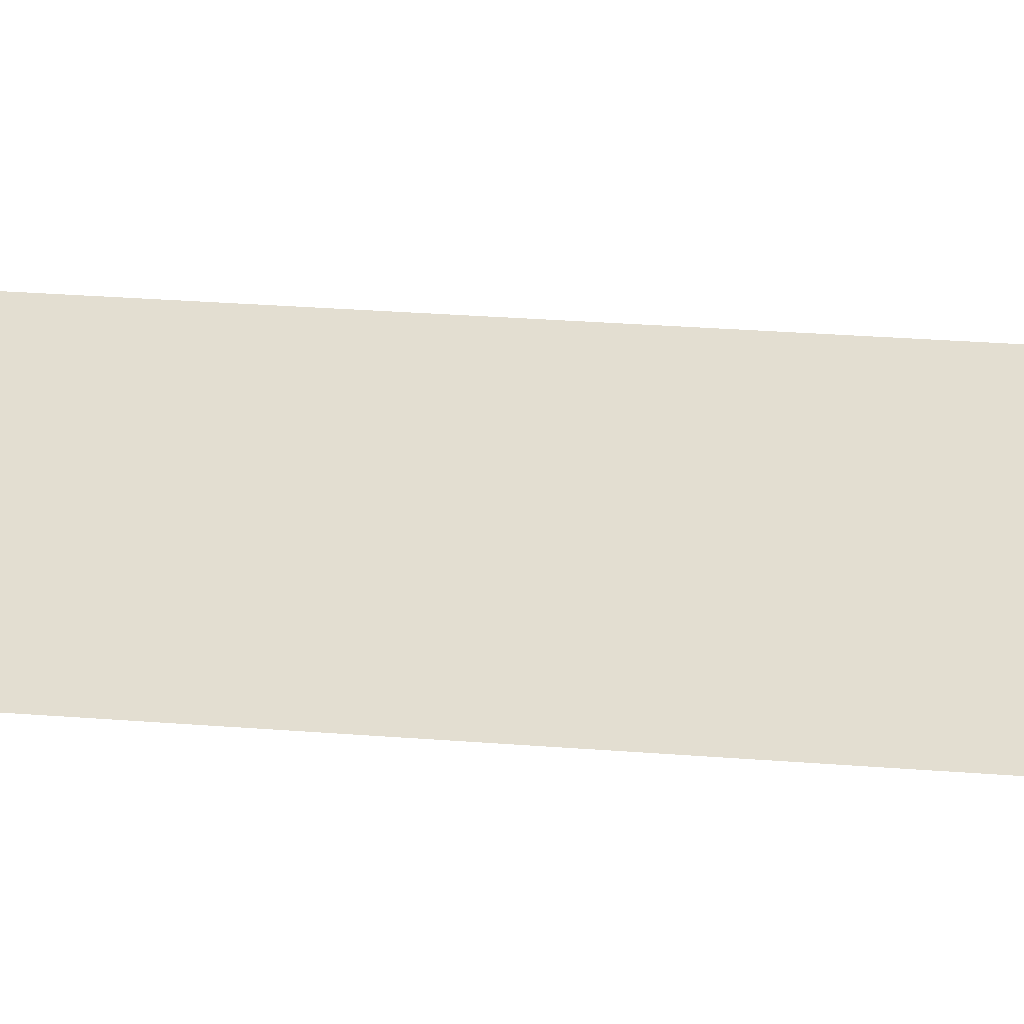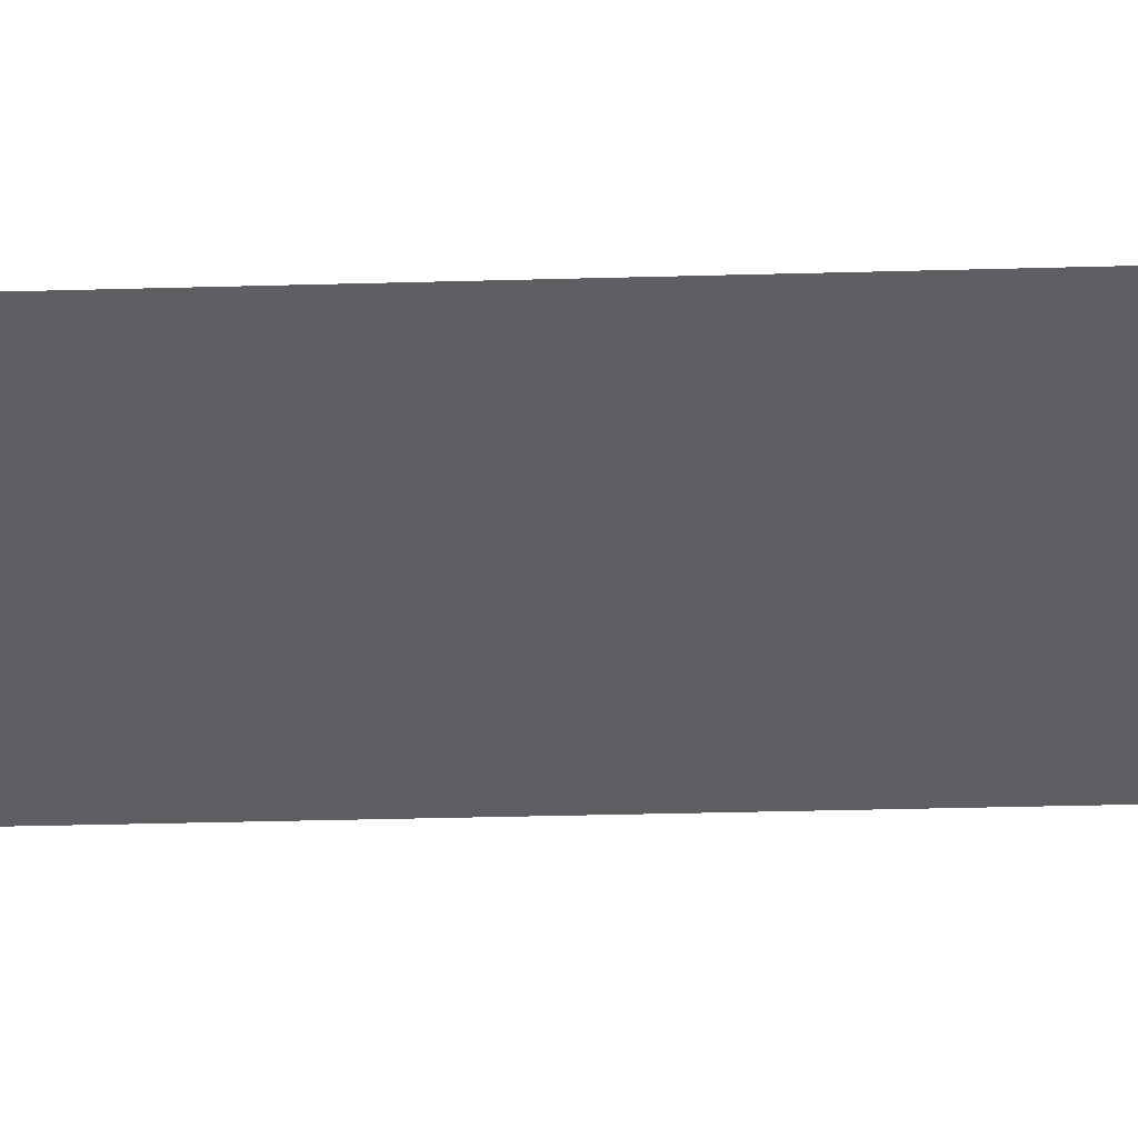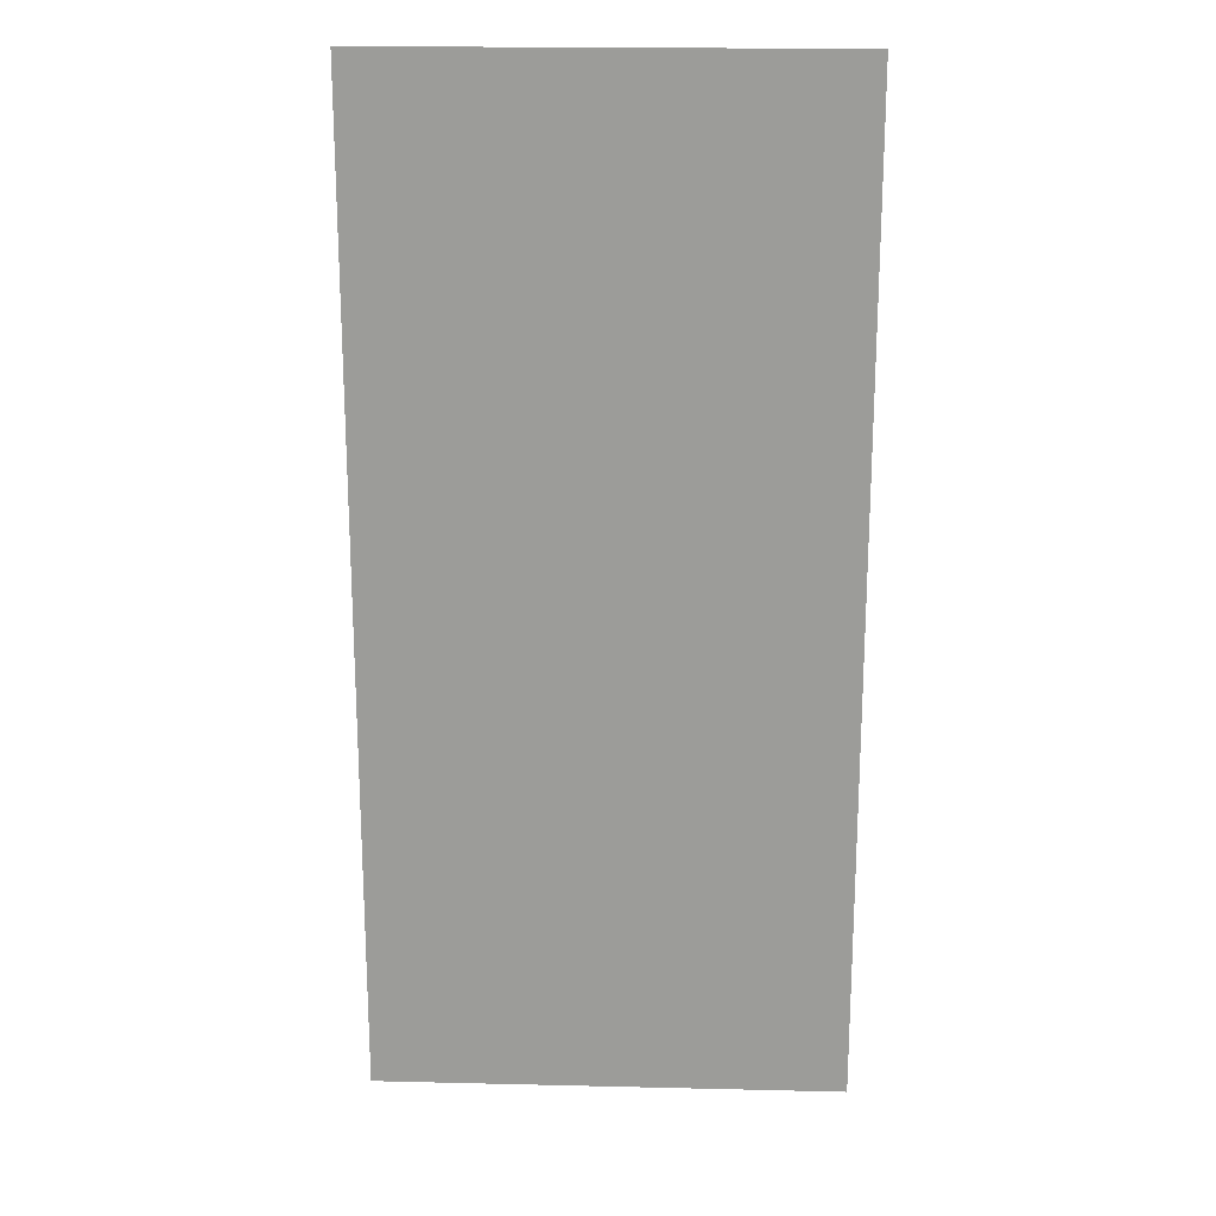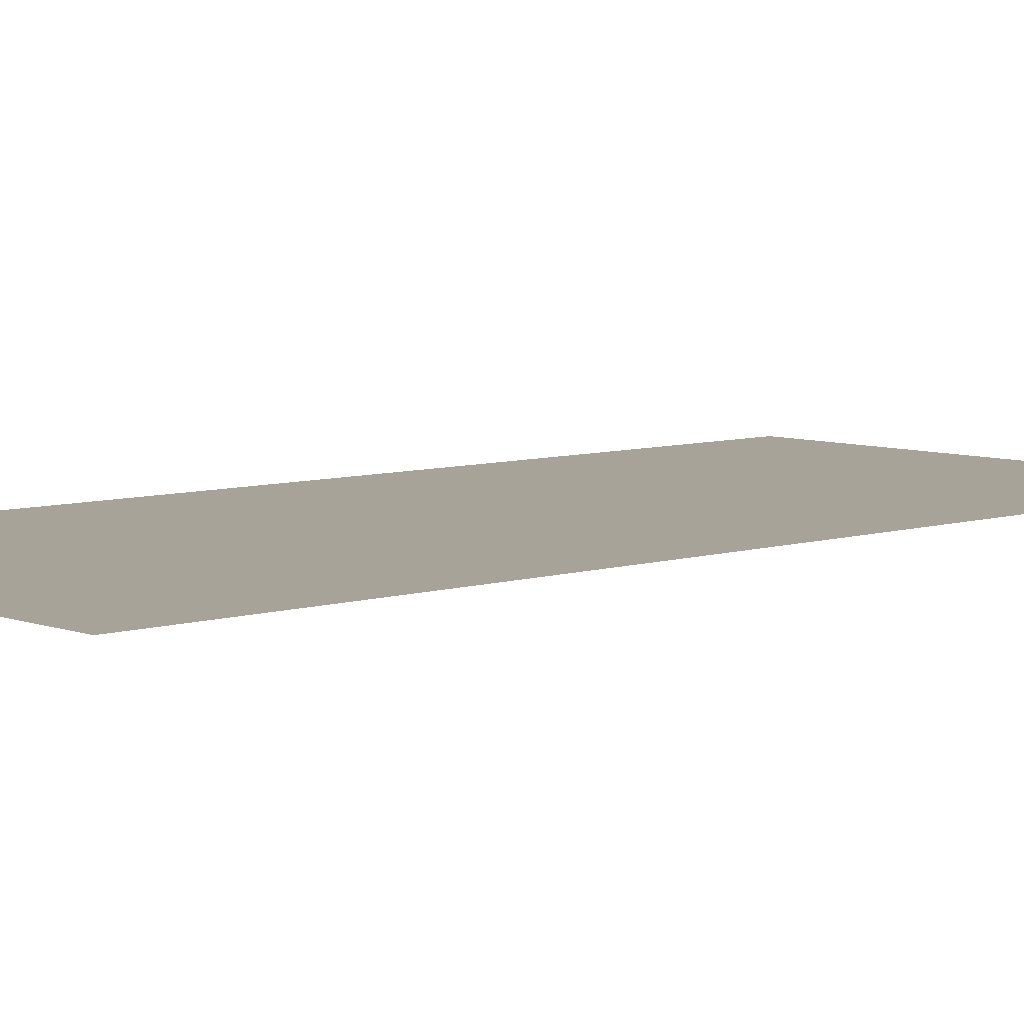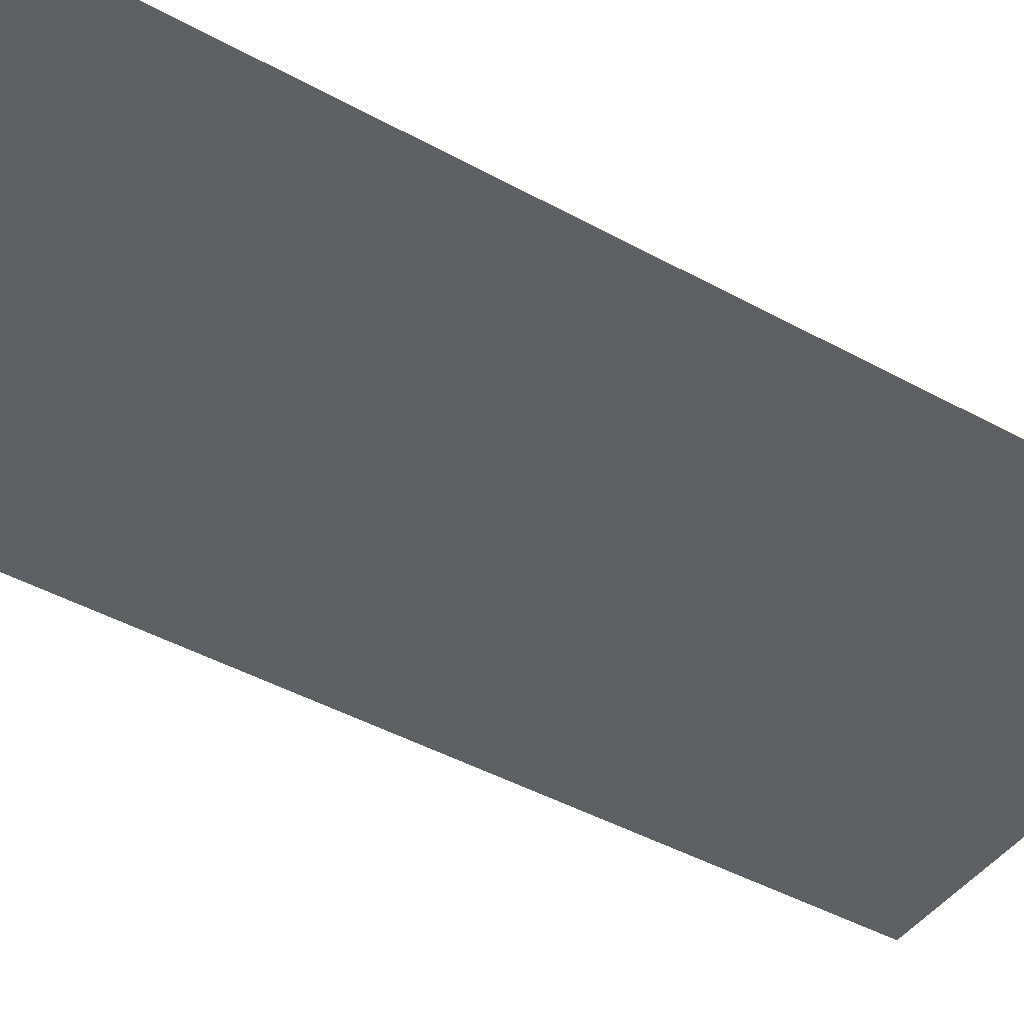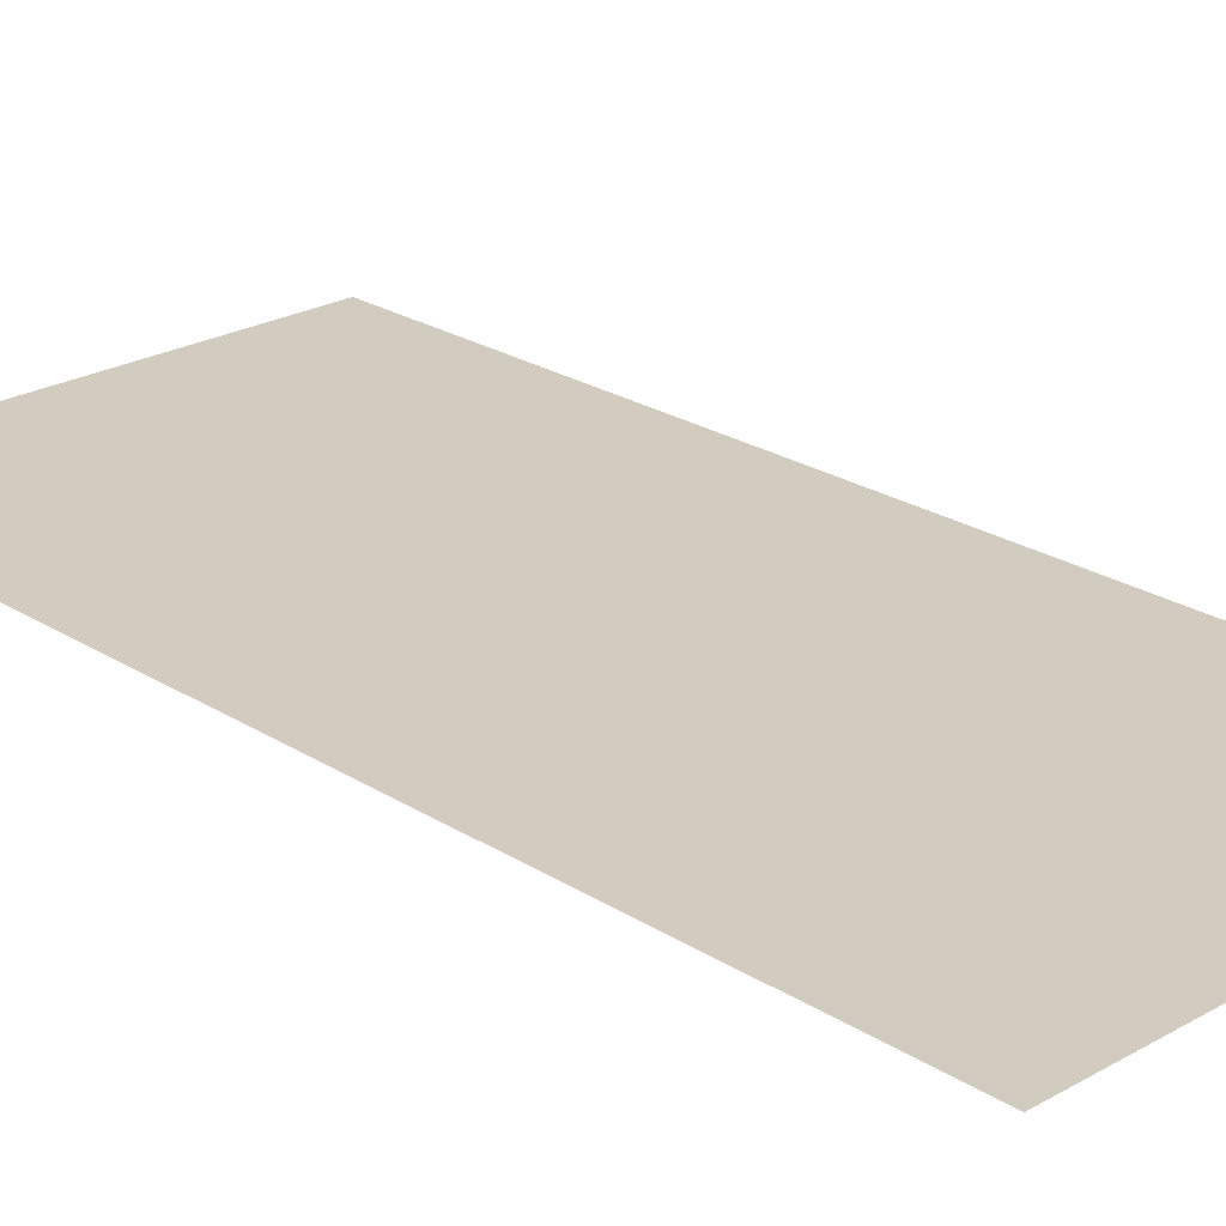
<metadata>
{"format":"obj","ext":"obj","renderer":"f3d","projection":"perspective","resolution":1024,"background":"white","views":[{"elev":36.0,"azim":-84.5,"up":"+Y"},{"elev":-42.0,"azim":91.8,"up":"+Y"},{"elev":19.7,"azim":-177.5,"up":"+Z"},{"elev":6.9,"azim":-132.7,"up":"+Y"},{"elev":-43.8,"azim":57.0,"up":"+Y"},{"elev":23.8,"azim":136.5,"up":"+Y"}]}
</metadata>
<code>
o C_Floor_6.4mx3m
g C_Floor_6.4mx3m
v -3.815e-07 0 0.2
v -3 0 0.2
v -3.815e-07 0 -6.2
v -3 0 -6.2
g C_Floor_6.4mx3m
f 3 4 2 1

</code>
